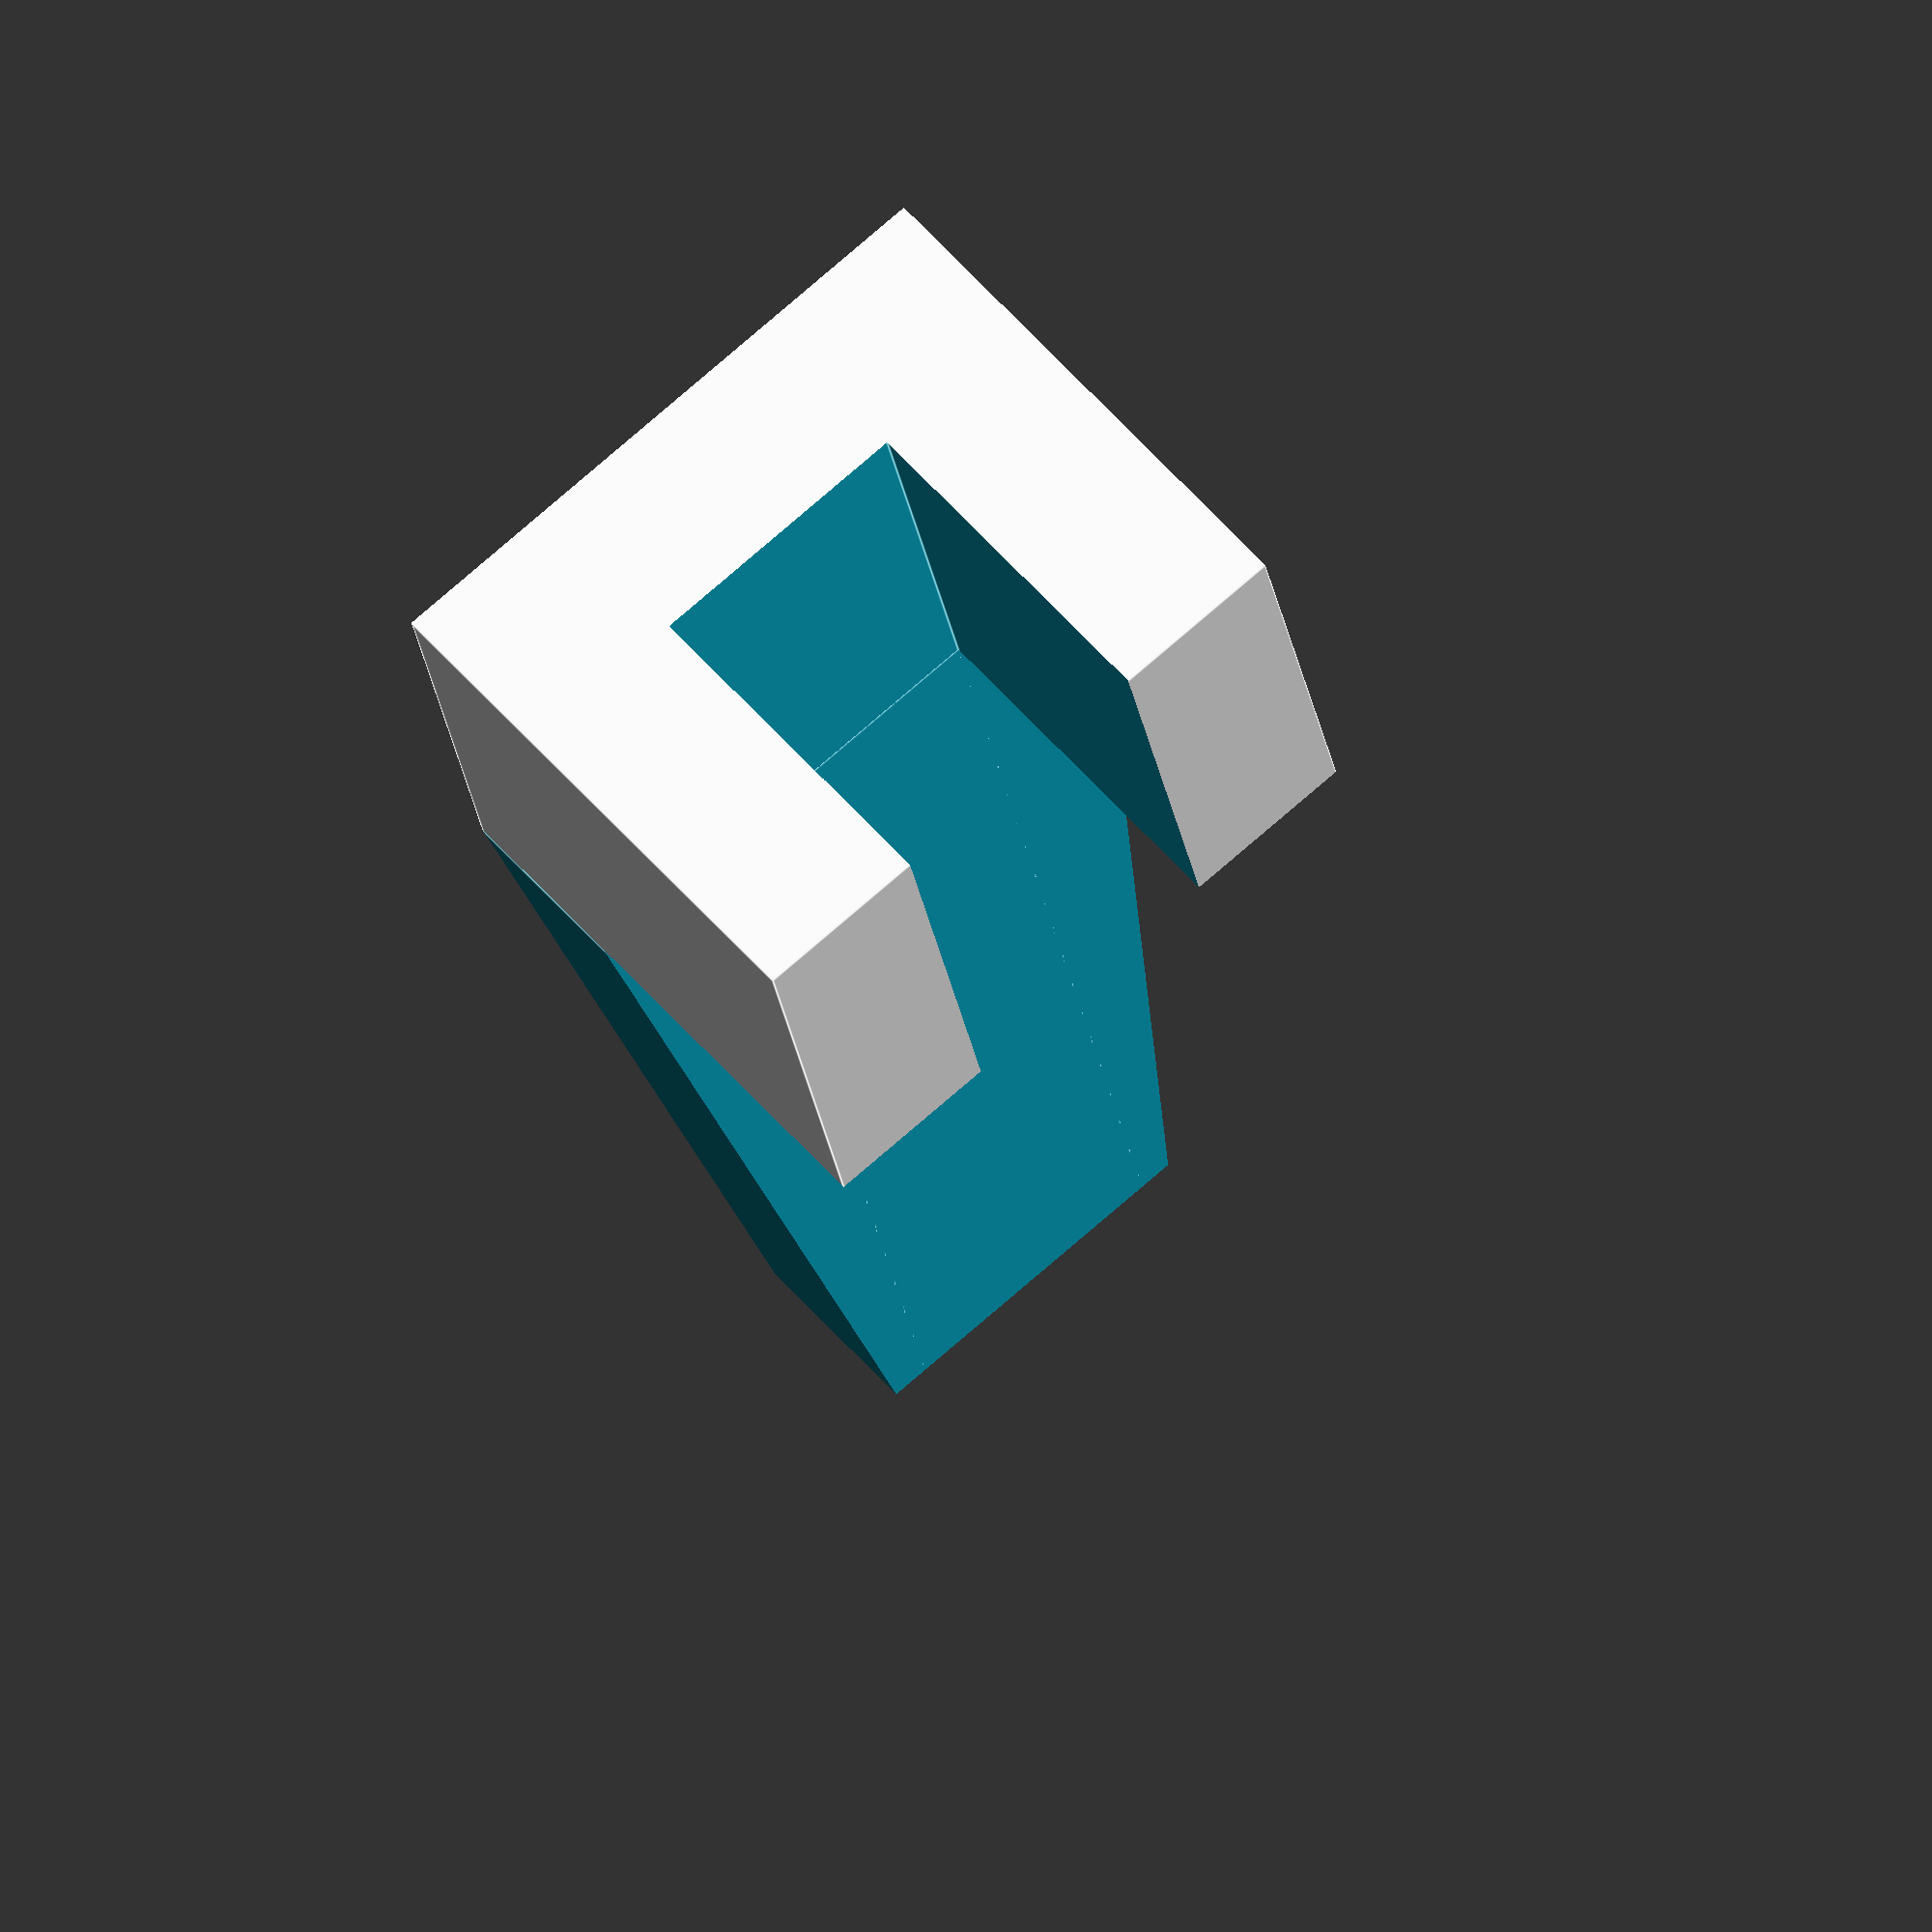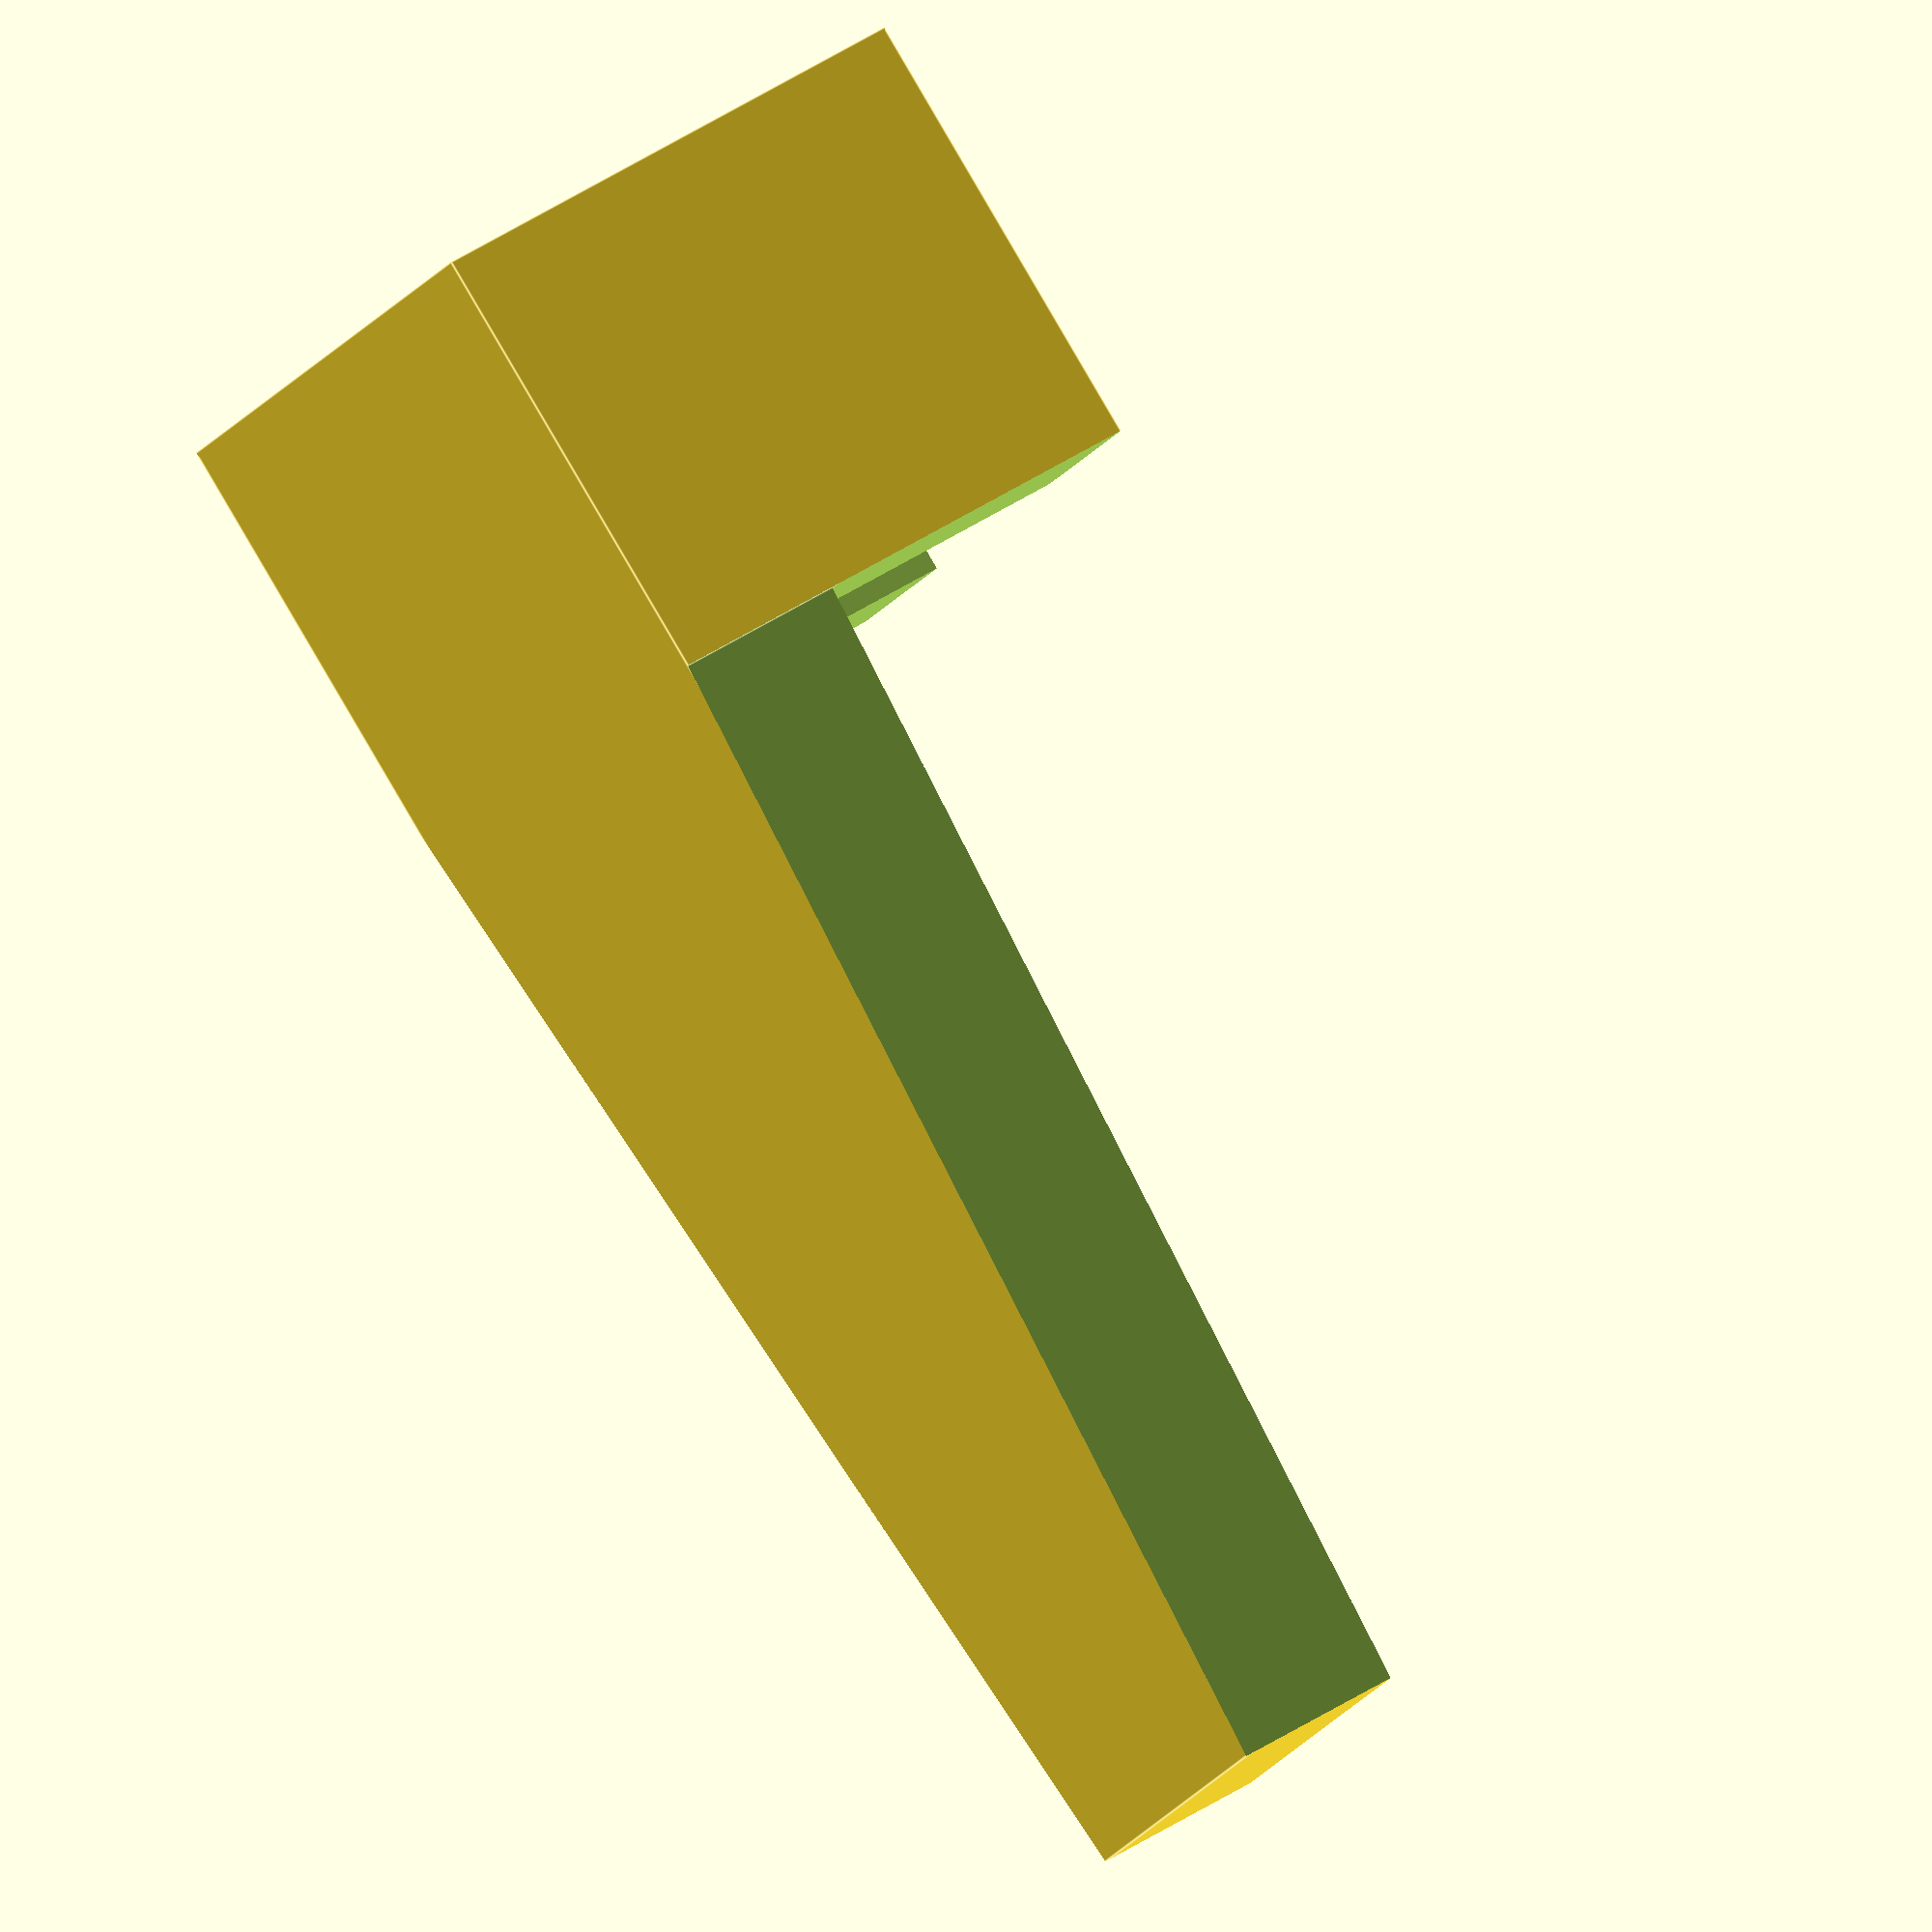
<openscad>

difference() {
    cube([14, 36, 12]);

    translate([3.9, -1, 4]) {
        cube([6.2, 38, 10]);
    }
    
    translate([-1, 10, 4]) {
        cube([16, 36, 12]);
    }
    
    translate([14, 10, -1]) {
        rotate([0, 0, 6.8]) {
            cube([10, 30, 8]);
        }
    }

    translate([-10, 10, -1]) {
        rotate([0, 0, -6.8]) {
            cube([10, 30, 8]);
        }
    }

}
</openscad>
<views>
elev=303.9 azim=168.6 roll=320.0 proj=o view=edges
elev=139.1 azim=52.4 roll=309.6 proj=o view=edges
</views>
